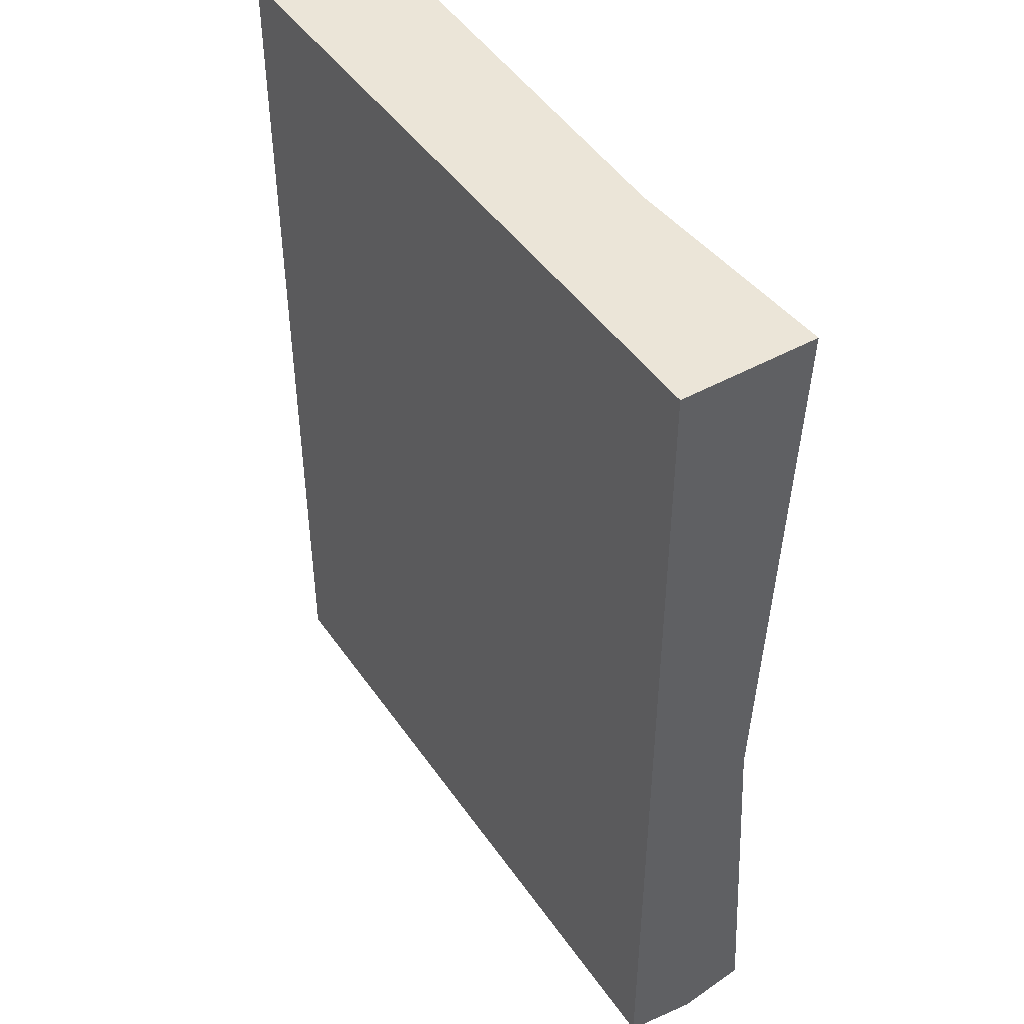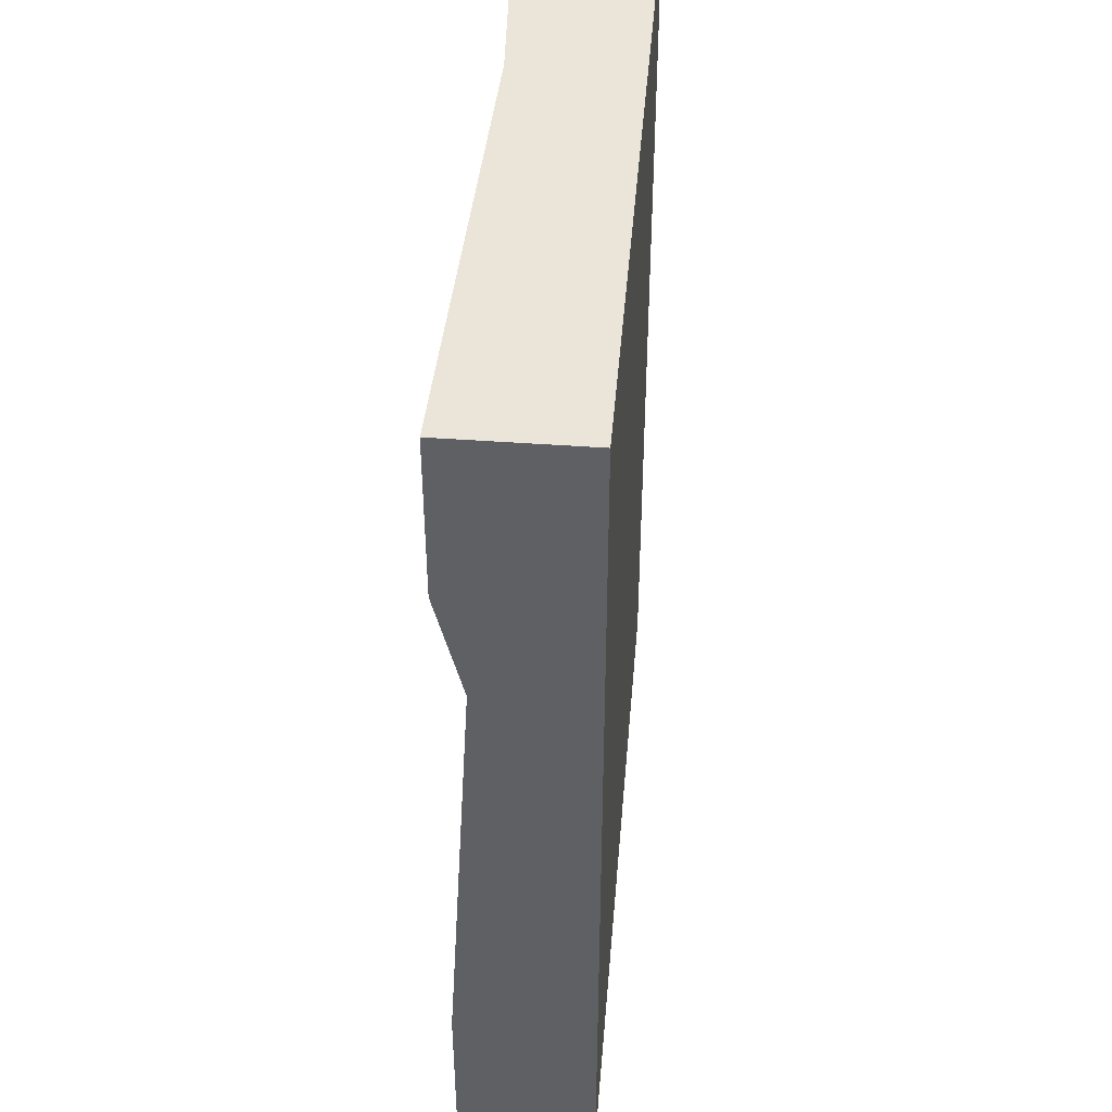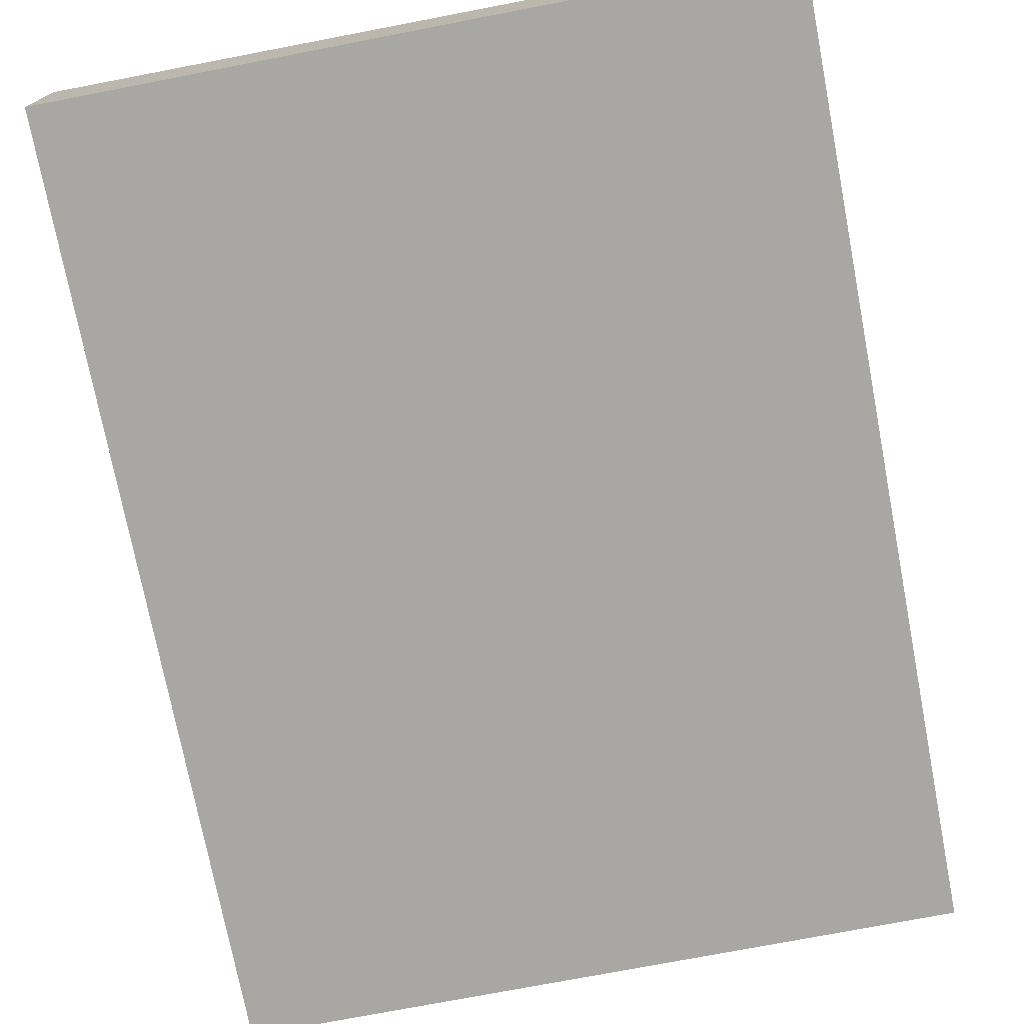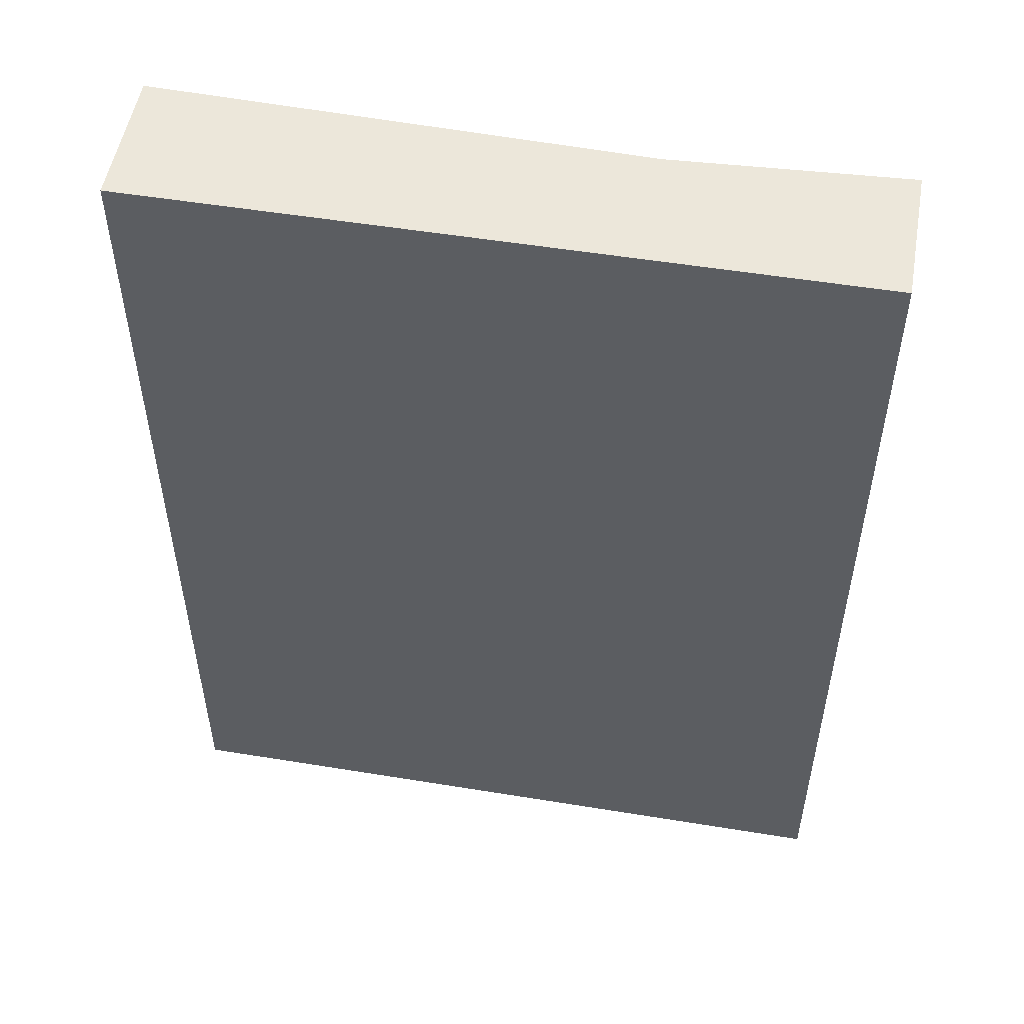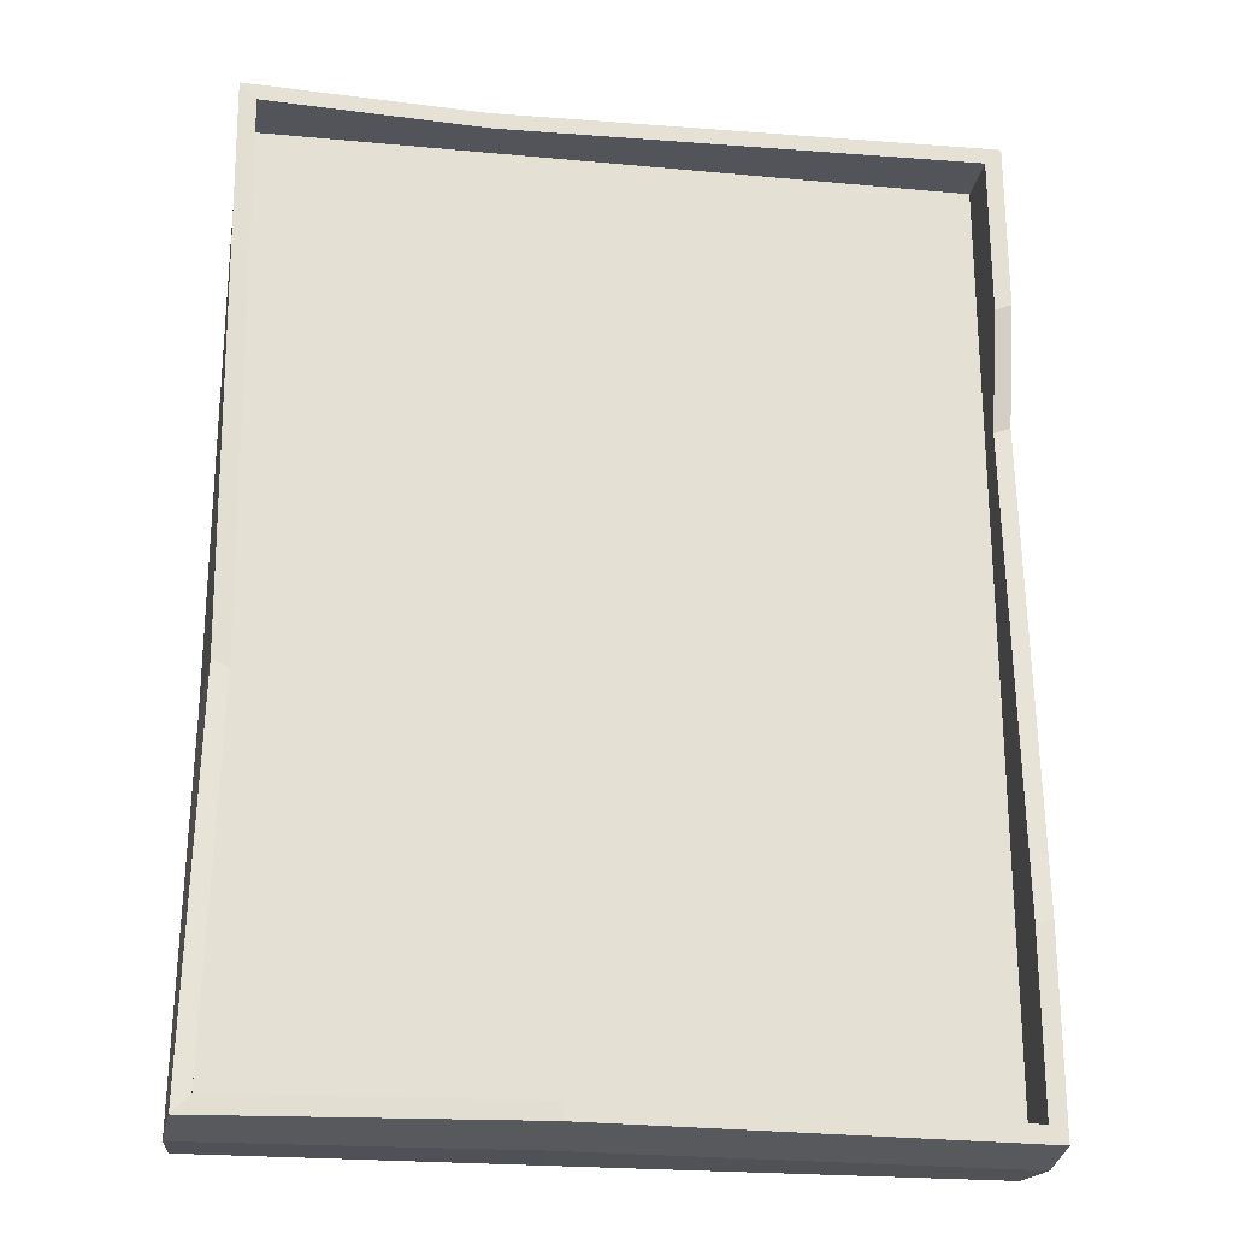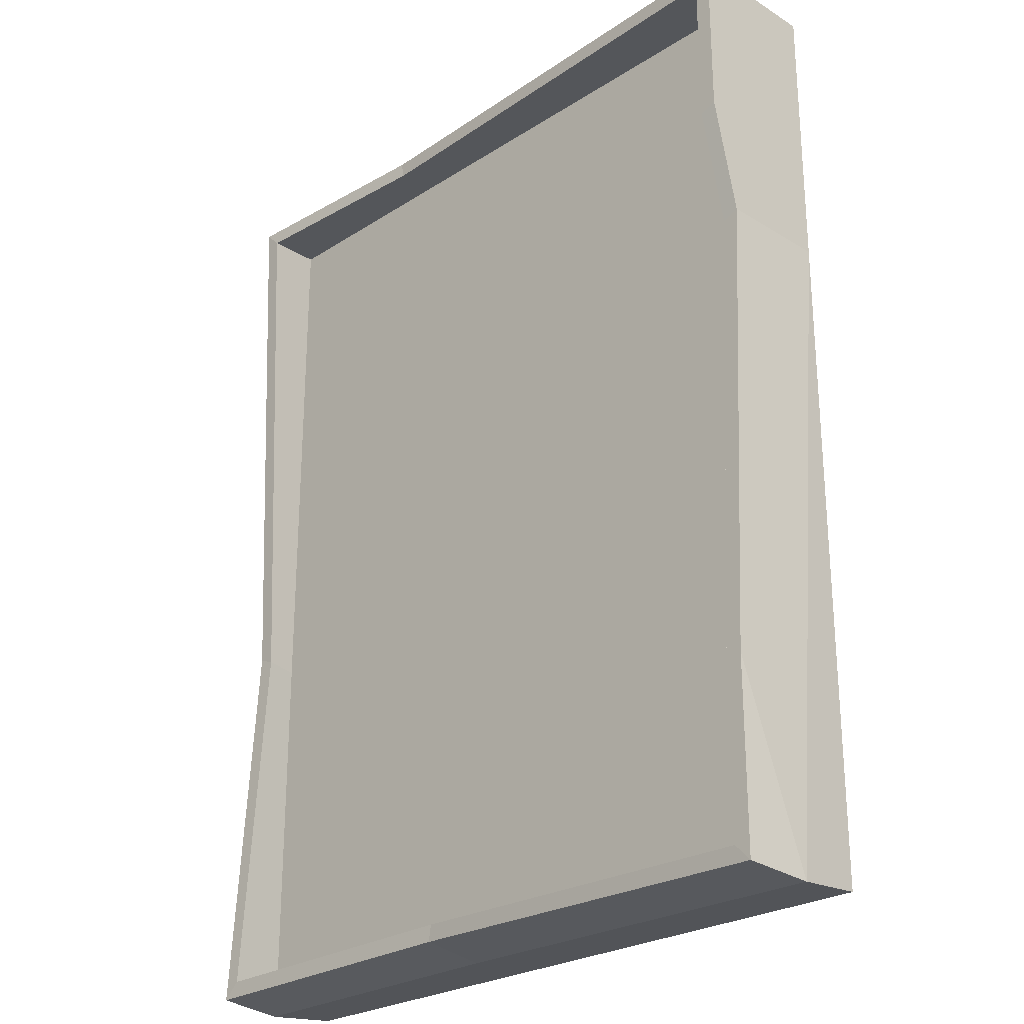
<metadata>
{"format":"obj","ext":"obj","renderer":"f3d","projection":"perspective","resolution":1024,"background":"white","views":[{"elev":45.8,"azim":57.4,"up":"+Z"},{"elev":45.2,"azim":-85.2,"up":"+Z"},{"elev":-74.5,"azim":10.9,"up":"+Y"},{"elev":52.5,"azim":10.0,"up":"+Z"},{"elev":-23.7,"azim":171.2,"up":"+Z"},{"elev":-25.6,"azim":-134.5,"up":"+Z"}]}
</metadata>
<code>
v -91.49 0 121.1
v 91.49 0 121.1
v -91.49 35.67 121.1
v 91.49 35.67 121.1
v -91.49 35.67 -121.1
v 91.49 35.67 -121.1
v -91.49 0 -121.1
v 91.49 0 -121.1
v -87.26 35.67 116.8
v 87.26 35.67 116.8
v 87.26 35.67 -116.8
v -87.26 35.67 -116.8
v -87.26 21.87 116.8
v 87.26 21.87 116.8
v 87.26 21.87 -116.8
v -87.26 21.87 -116.8
v 56.08 21.87 -93.74
v 68.77 21.87 -67.68
v 61.9 21.87 -24.51
v 72.77 21.87 39.23
v 72.68 21.87 86.77
v 60.16 21.87 102.6
v 25.59 21.87 100.9
v -5.037 21.87 104
v -45.63 21.87 106
v -62.32 21.87 87.85
v -72.26 21.87 49.99
v -63.12 21.87 7.086
v -68.35 21.87 -39.12
v -71.28 21.87 -89.66
v -41.03 21.87 -103.6
v -6.266 21.87 -100.8
v 25.36 21.87 -106
v 87.26 21.87 -24.05
v 85.09 31.26 -24.05
v 89.32 31.26 -22.35
v 91.49 0 -22.35
v -91.49 0 48.65
v -87.26 21.87 46.95
v -91.49 28.77 48.65
v -91.49 35.67 -72.66
v -91.49 35.67 77.8
v -87.26 28.77 46.95
v -87.26 35.67 -74.36
v -87.26 35.67 76.1
v 12.96 21.87 116.8
v 31.84 32.2 116.8
v 32.47 32.2 121.1
v 13.59 0 121.1
v 13.59 0 7.876
v 13.59 0 -121.1
v 13.59 33.29 -119.1
v 12.96 33.29 -114.9
v 12.96 21.87 -116.8
v 92.6 18.03 -122.5
v 13.75 16.82 -121.5
v -92.6 18.03 -122.5
f 48 49 2 4
f 22 14 21
f 20 21 14 34
f 15 17 18
f 55 56 52 6
f 50 51 8 37
f 36 37 55 6
f 57 38 40 41
f 47 48 4 10
f 35 36 6 11
f 6 52 53 11
f 5 41 44 12
f 46 47 10 14
f 34 35 11 15
f 11 53 54 15
f 12 44 16
f 30 31 16
f 32 54 16 31
f 33 17 15
f 31 30 29 32
f 32 29 28 33
f 17 33 28 18
f 18 28 19
f 20 19 28 27
f 20 27 26 25
f 20 25 24 23
f 23 22 21 20
f 28 29 39 27
f 13 26 27
f 23 46 14 22
f 24 25 13
f 13 25 26
f 10 35 34 14
f 4 36 35 10
f 2 37 36 4
f 49 50 37 2
f 45 42 3 9
f 39 43 45 13
f 42 1 3
f 41 40 43 44
f 40 42 45 43
f 19 34 15 18
f 20 34 19
f 27 39 13
f 29 30 16 39
f 9 47 46 13
f 3 48 47 9
f 1 49 48 3
f 38 50 49 1
f 7 51 50 38
f 5 52 56 57
f 53 52 5 12
f 54 53 12 16
f 55 37 8
f 51 56 55 8
f 57 56 51 7
f 7 38 57
f 57 41 5
f 42 40 38 1
f 13 45 9
f 16 44 43 39
f 13 46 23 24
f 15 54 33
f 33 54 32

</code>
